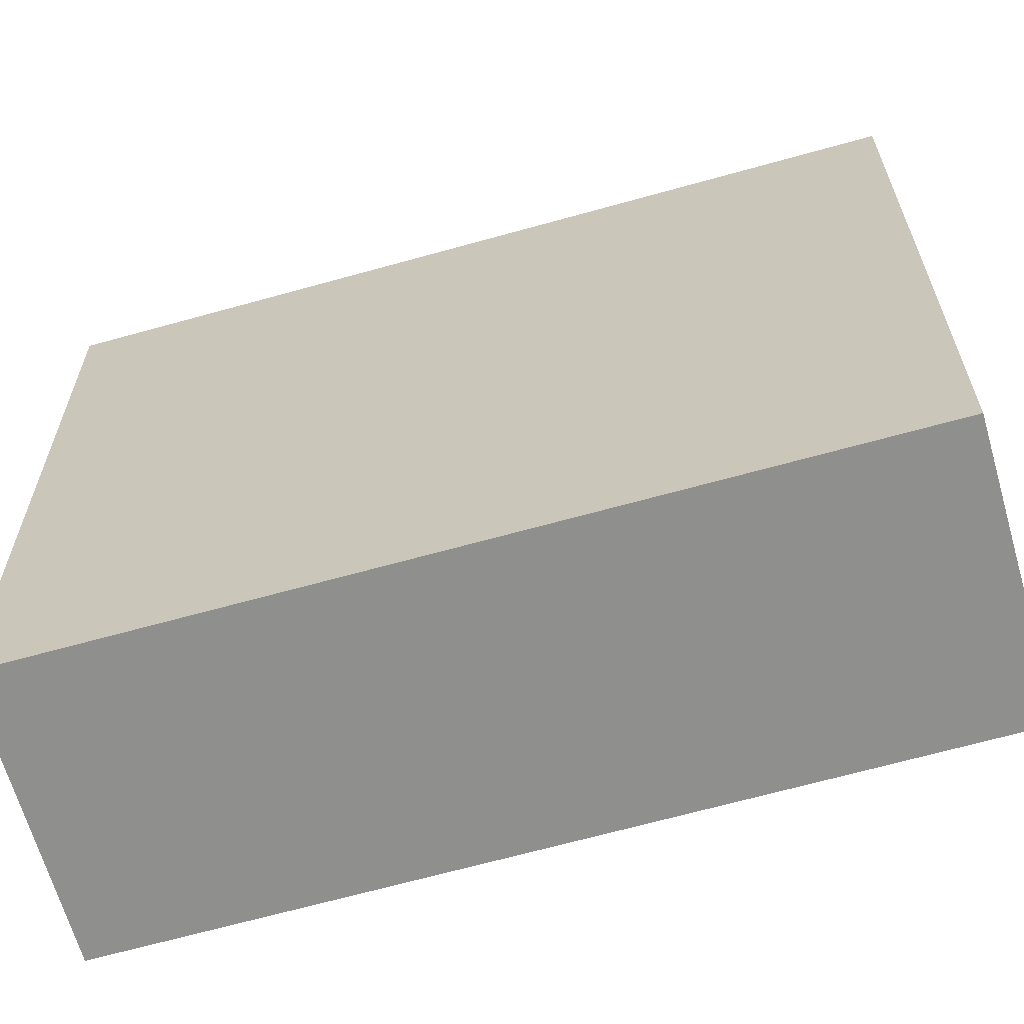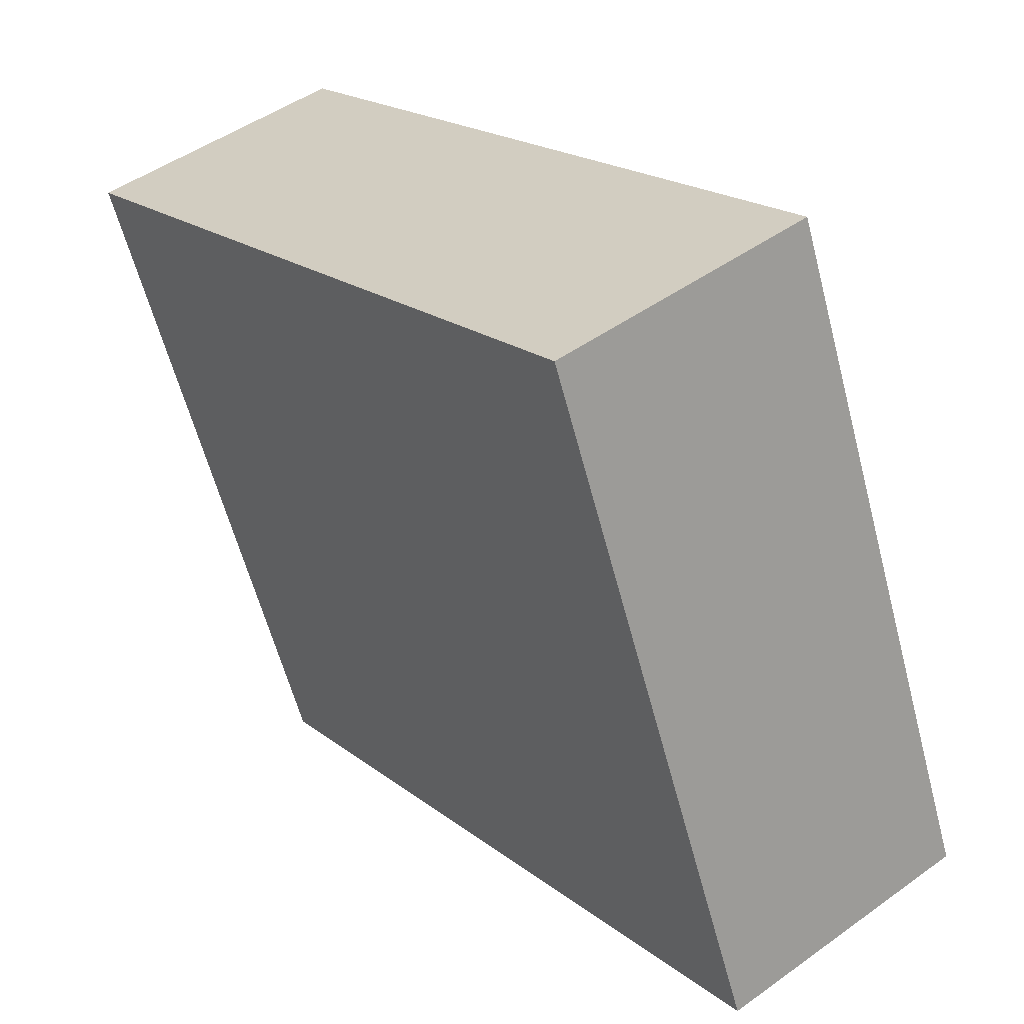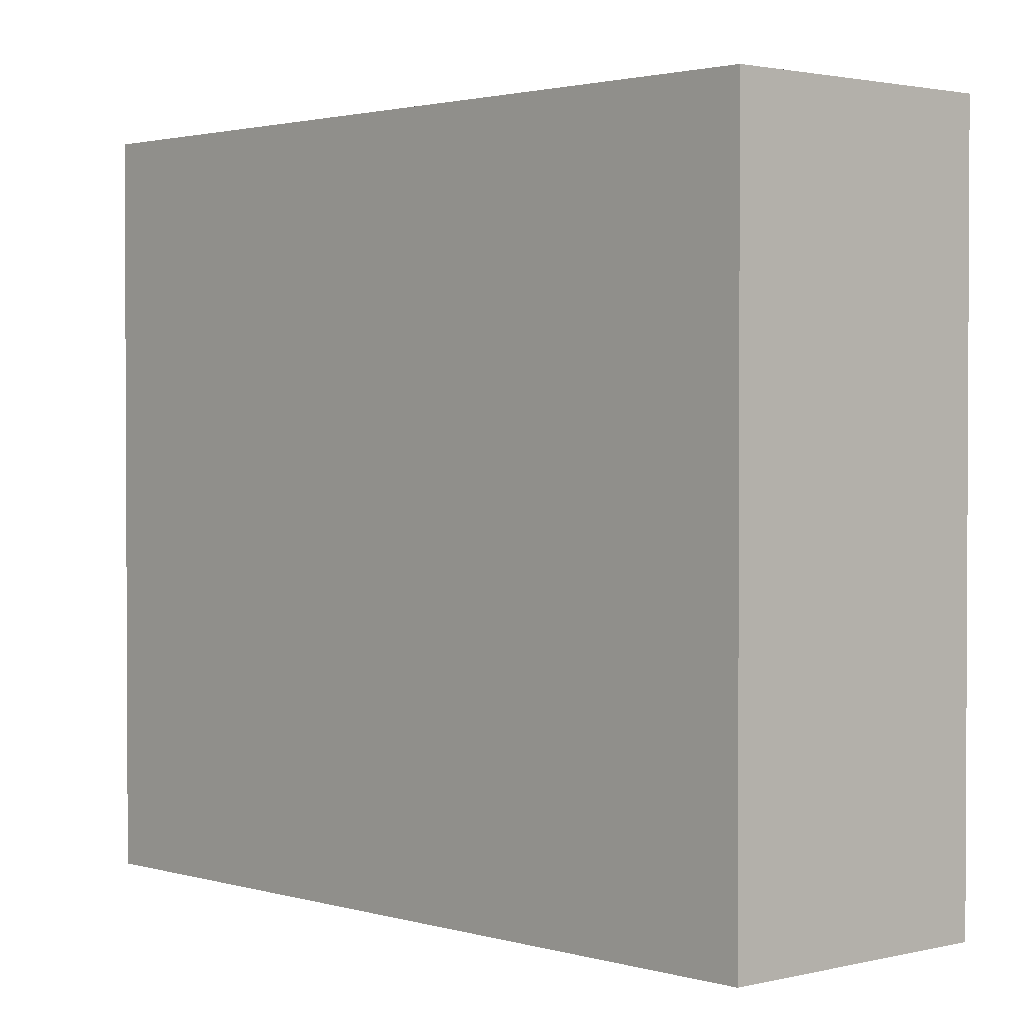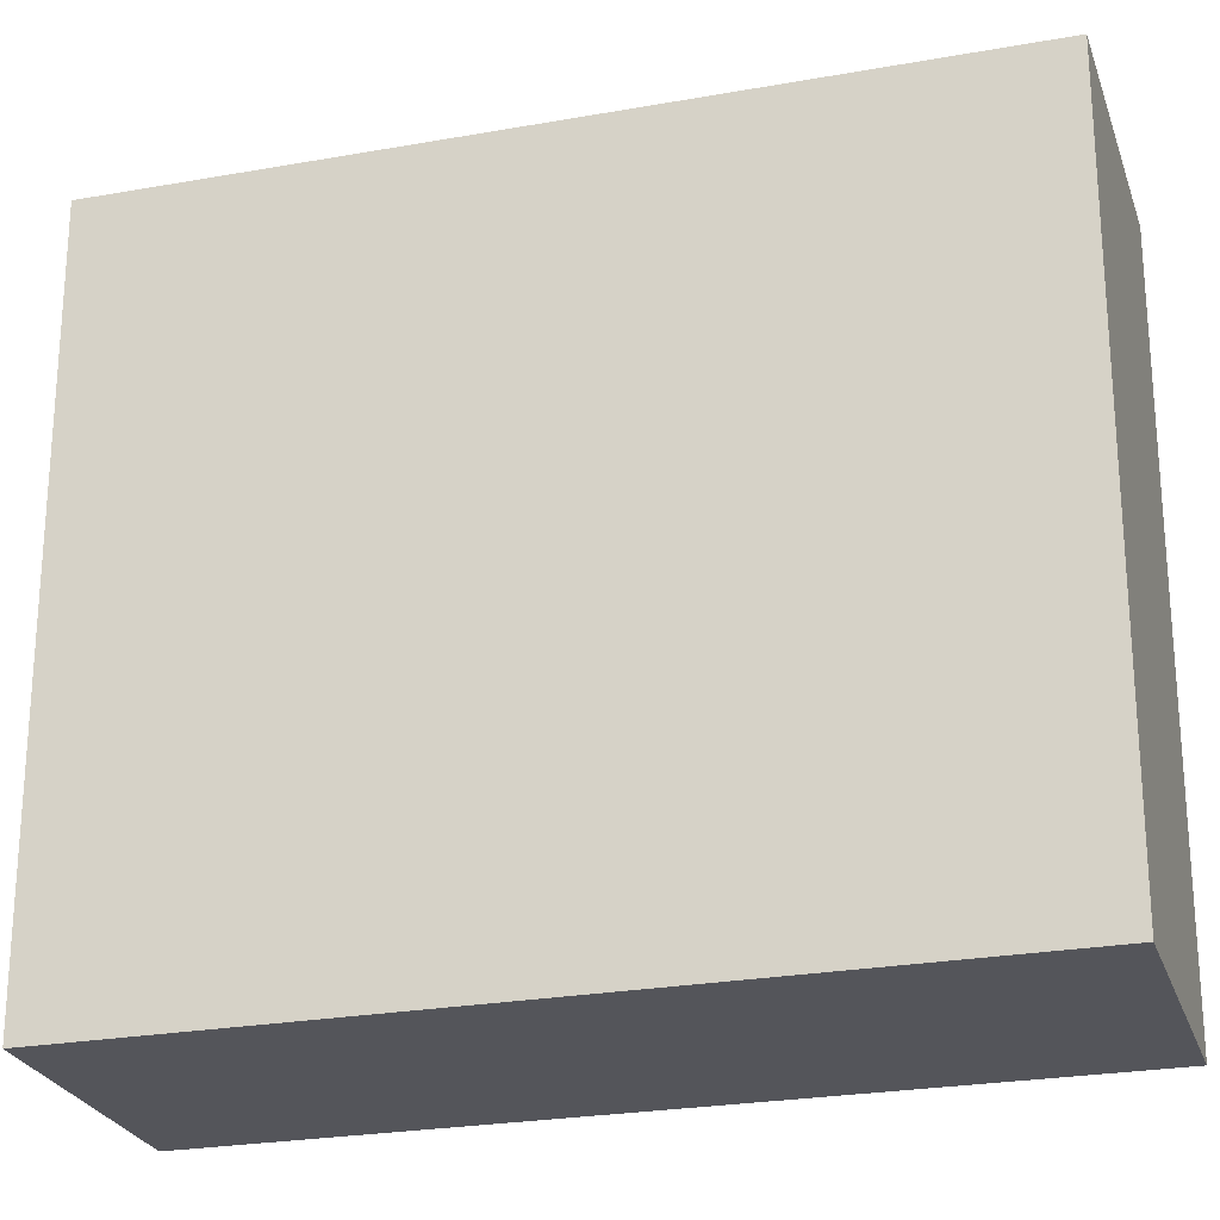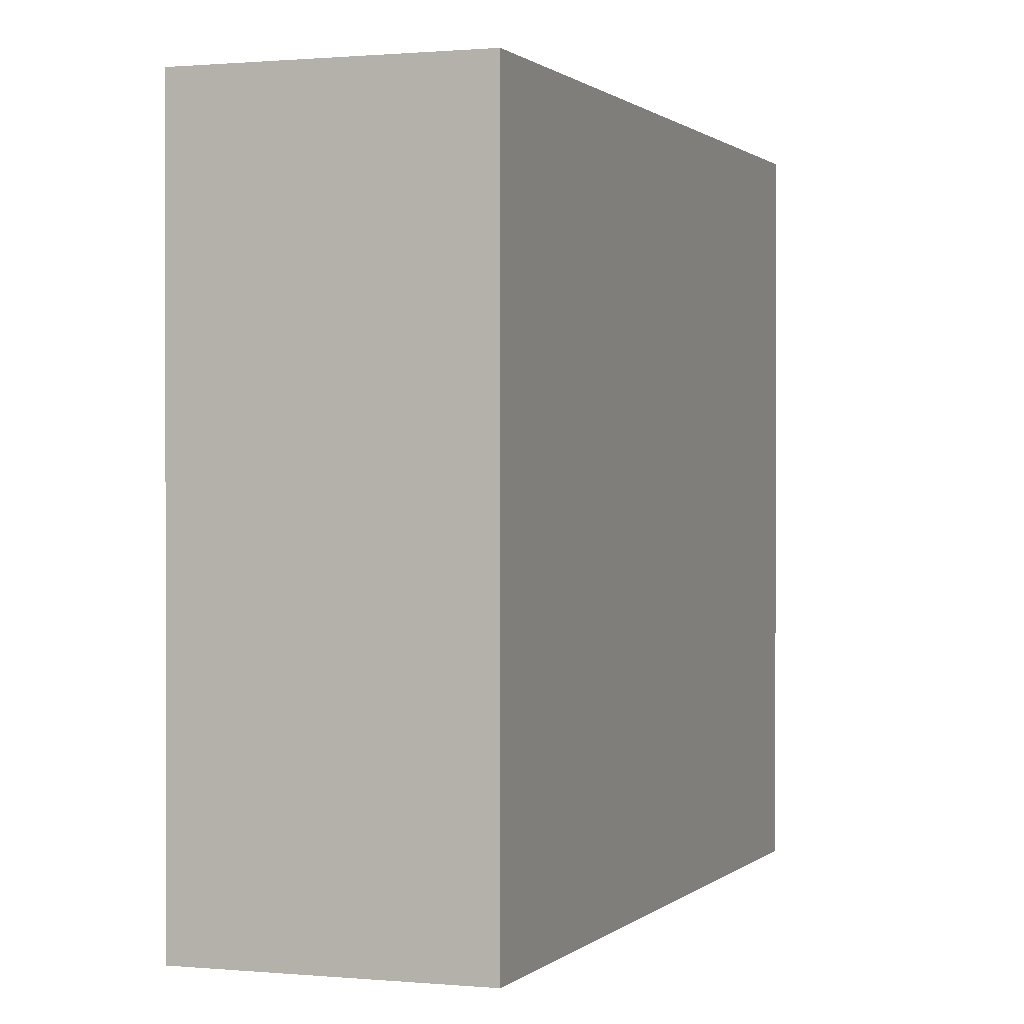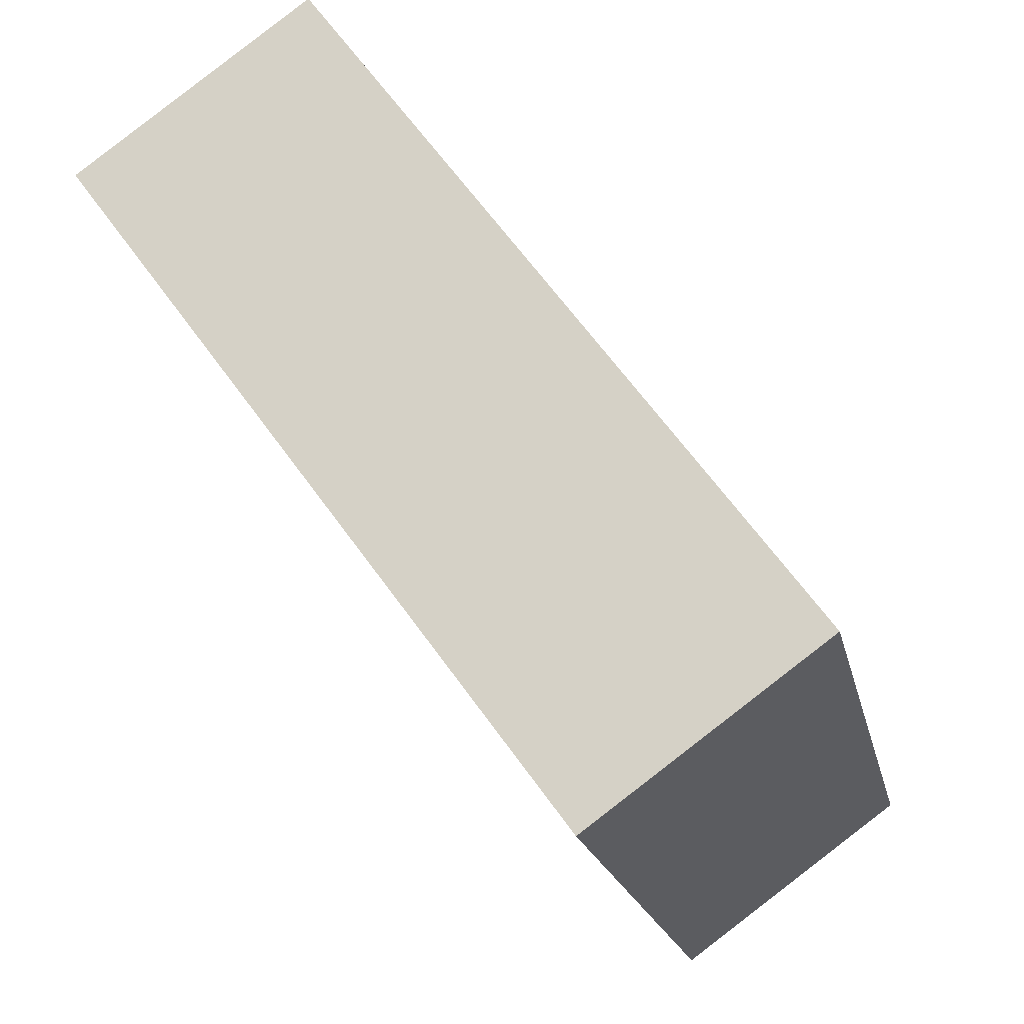
<metadata>
{"format":"obj","ext":"obj","renderer":"f3d","projection":"perspective","resolution":1024,"background":"white","views":[{"elev":-65.2,"azim":141.9,"up":"+Y"},{"elev":-60.4,"azim":-165.3,"up":"+Z"},{"elev":1.8,"azim":173.6,"up":"+Y"},{"elev":-25.0,"azim":-37.7,"up":"+Y"},{"elev":0.7,"azim":56.2,"up":"+Y"},{"elev":-18.9,"azim":-168.2,"up":"+Z"}]}
</metadata>
<code>
v  2.237 2.235 1.569
v  0 2.235 1.369e-16
v  1.518 2.235 2.091
v  0.713 2.235 -0.518
v  0 0 0
v  1.518 -1.28e-16 2.091
v  2.237 -9.607e-17 1.569
v  0.713 3.172e-17 -0.518
g defaultobject
f 1 2 3
f 2 1 4
f 5 3 2
f 3 5 6
f 6 1 3
f 1 6 7
f 7 4 1
f 4 7 8
f 8 2 4
f 2 8 5
f 5 7 6
f 7 5 8

</code>
